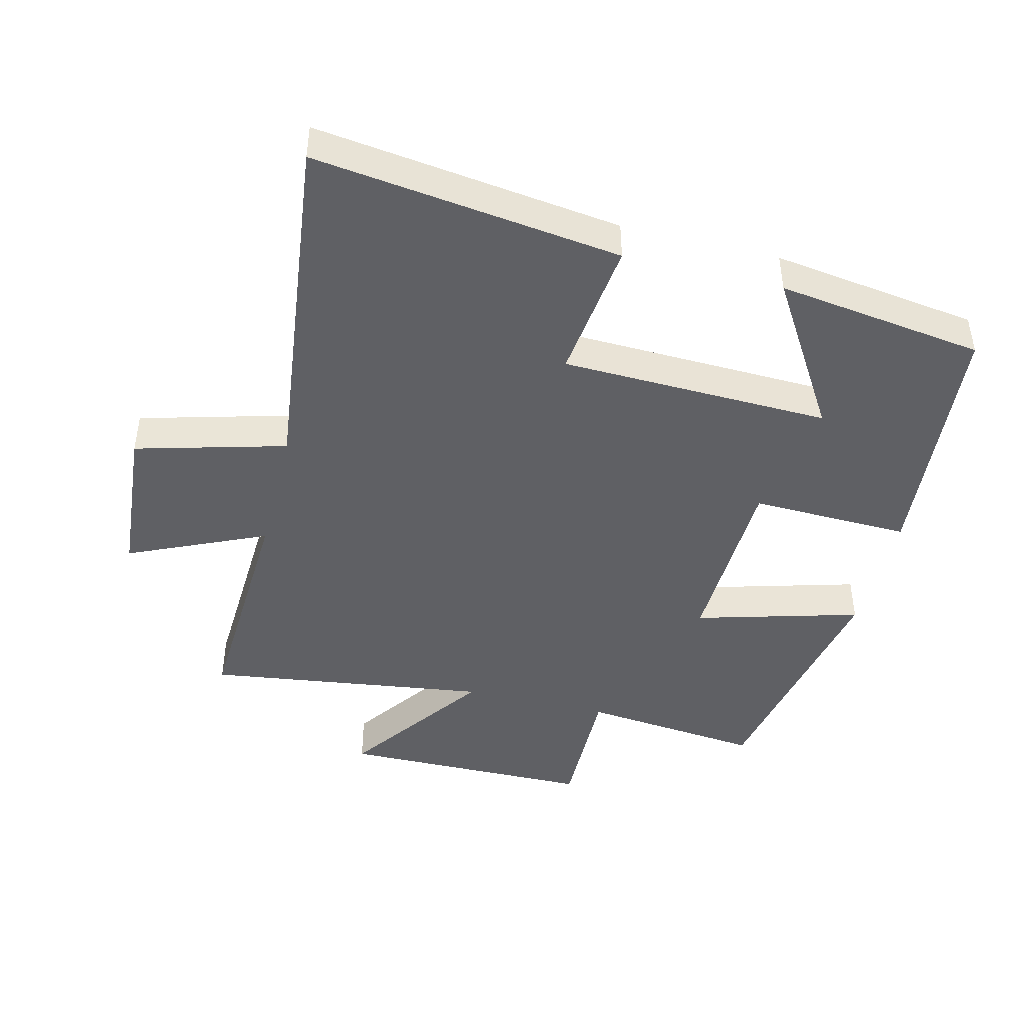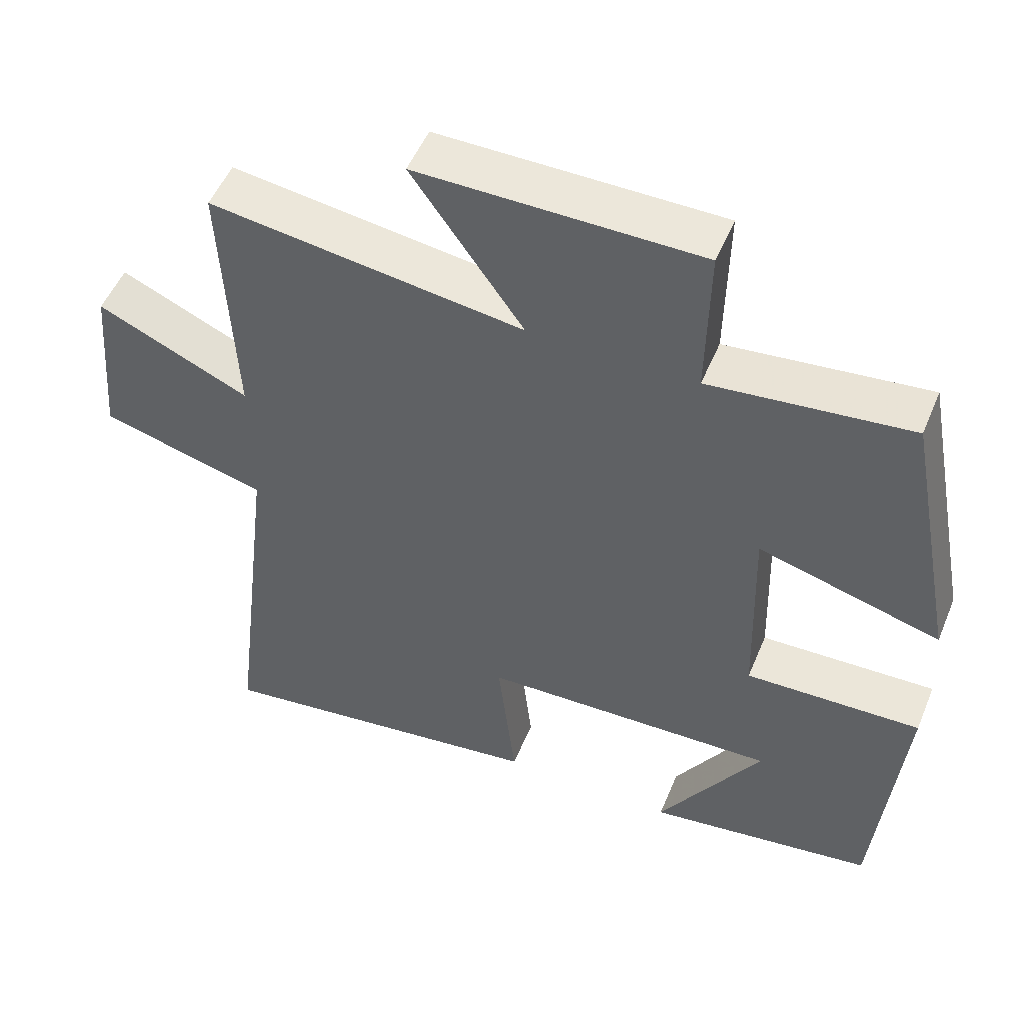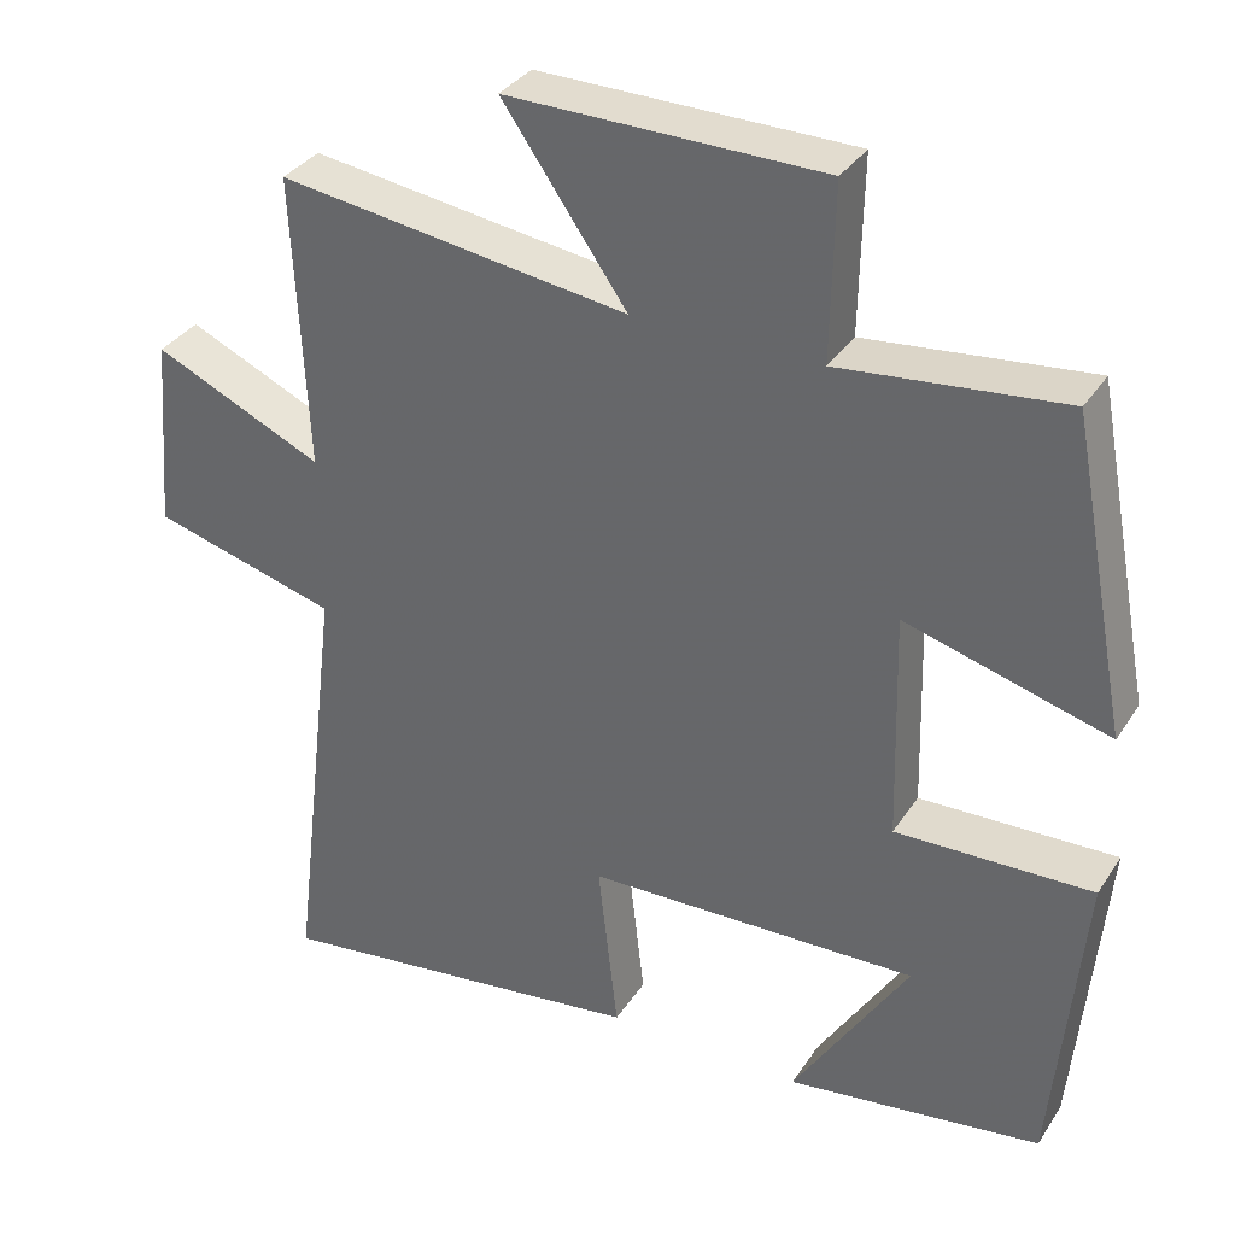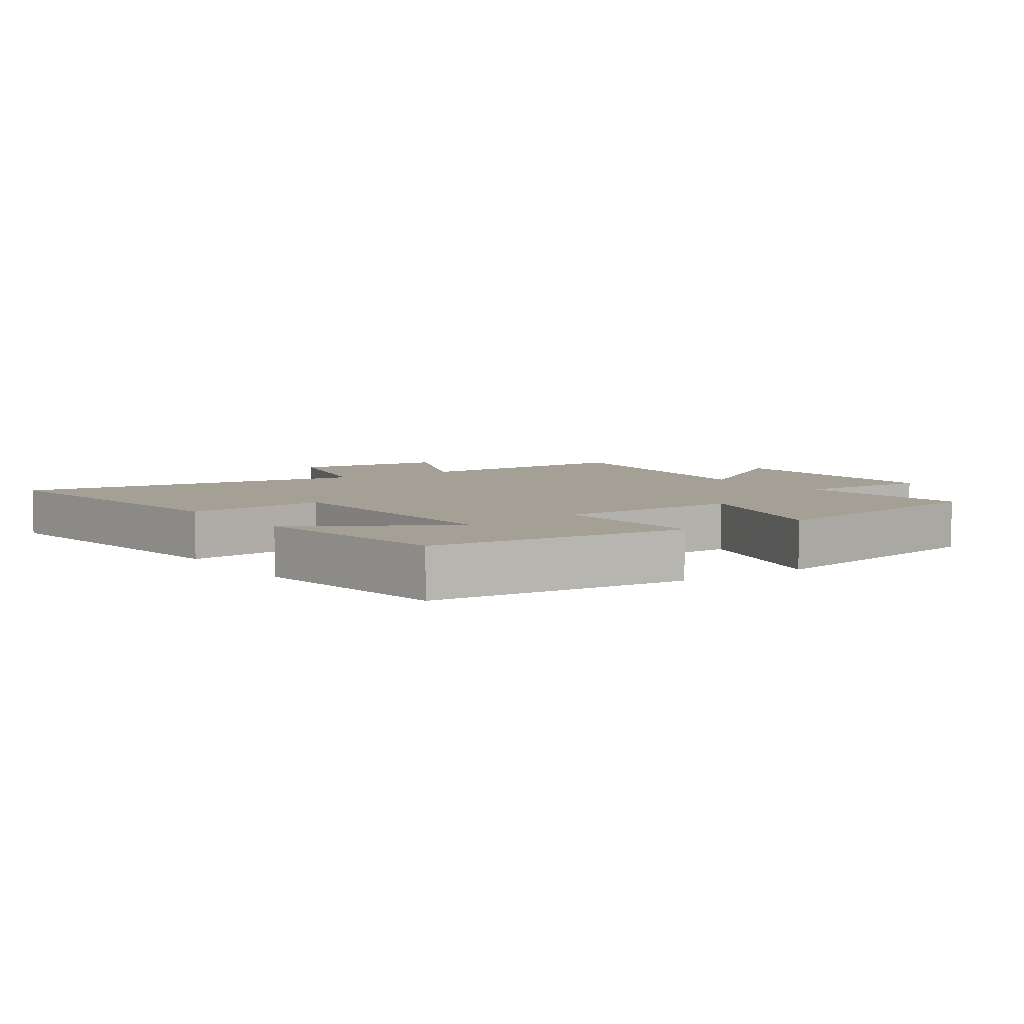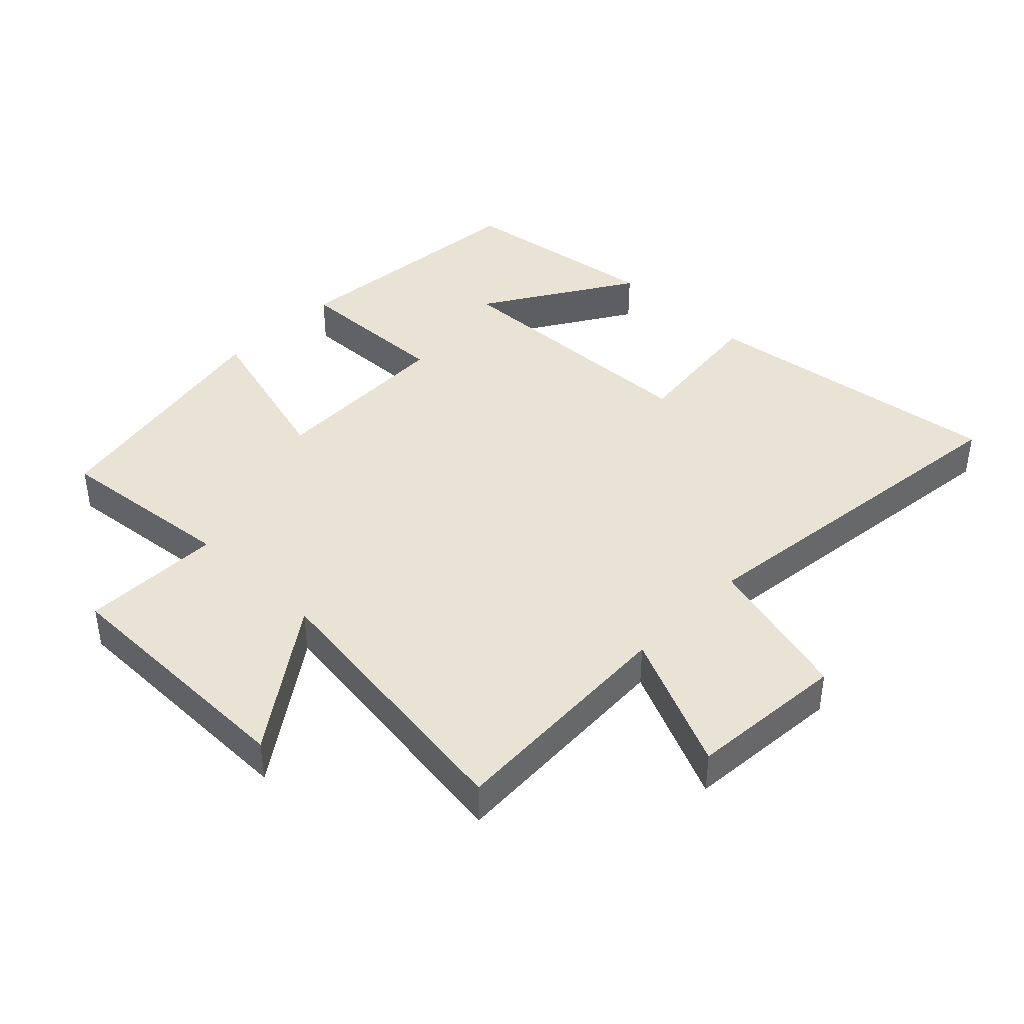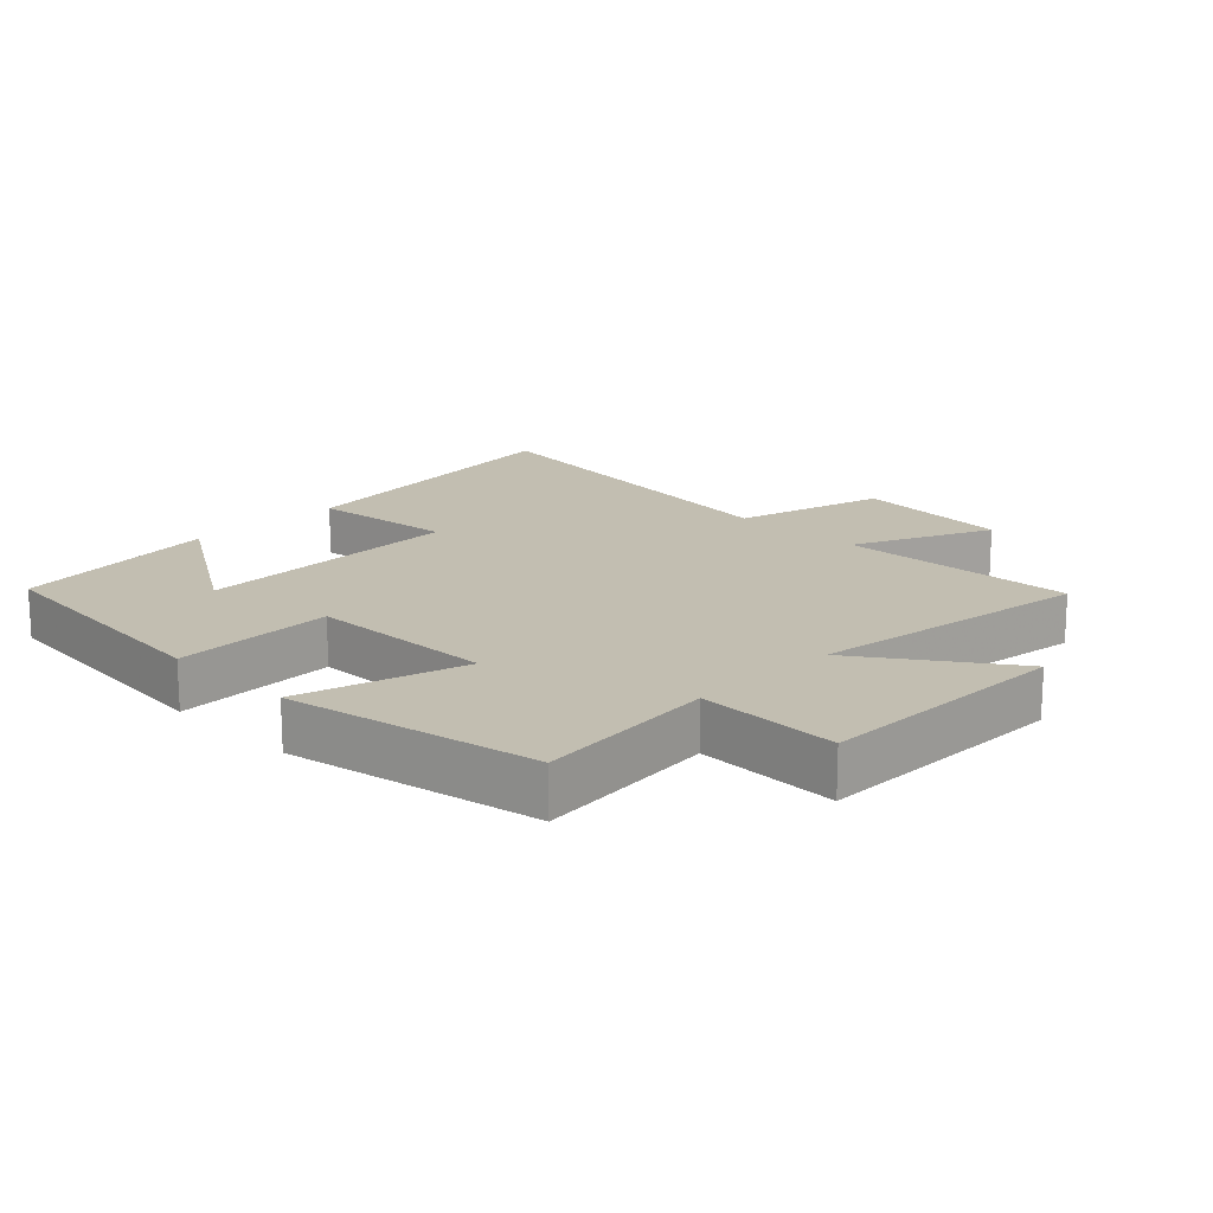
<metadata>
{"format":"obj","ext":"obj","renderer":"f3d","projection":"perspective","resolution":1024,"background":"white","views":[{"elev":-44.6,"azim":166.0,"up":"+Y"},{"elev":51.6,"azim":-157.8,"up":"+Z"},{"elev":34.3,"azim":-151.5,"up":"+Z"},{"elev":5.7,"azim":-124.8,"up":"+Y"},{"elev":41.2,"azim":44.2,"up":"+Y"},{"elev":17.1,"azim":-45.1,"up":"+Y"}]}
</metadata>
<code>
v 0.517 0.07 0.56
v 0.5 0.07 0.196
v 0.71 0.07 0.291
v 0.73 0.07 0.051
v 0.5 0.07 -0.012
v 0.566 0.07 -0.561
v 0.097 0.07 -0.5
v 0.122 0.07 -0.282
v -0.29 0.07 -0.27
v -0.147 0.07 -0.5
v -0.464 0.07 -0.456
v -0.5 0.07 -0.063
v -0.256 0.07 -0.07
v -0.248 0.07 0.216
v -0.5 0.07 0.145
v -0.427 0.07 0.529
v -0.149 0.07 0.5
v -0.153 0.07 0.716
v 0.237 0.07 0.72
v 0.083 0.07 0.5
v 0.517 0 0.56
v 0.5 0 0.196
v 0.71 0 0.291
v 0.73 0 0.051
v 0.5 0 -0.012
v 0.566 0 -0.561
v 0.097 0 -0.5
v 0.122 0 -0.282
v -0.29 0 -0.27
v -0.147 0 -0.5
v -0.464 0 -0.456
v -0.5 0 -0.063
v -0.256 0 -0.07
v -0.248 0 0.216
v -0.5 0 0.145
v -0.427 0 0.529
v -0.149 0 0.5
v -0.153 0 0.716
v 0.237 0 0.72
v 0.083 0 0.5
f 17 18 19 20
f 14 15 16 17
f 13 14 17 20
f 11 12 13
f 9 10 11
f 9 11 13 20
f 5 6 7 8
f 5 8 9 20
f 2 3 4 5
f 20 1 2
f 2 5 20
f 40 39 38 37
f 37 36 35 34
f 40 37 34 33
f 33 32 31
f 31 30 29
f 40 33 31 29
f 28 27 26 25
f 40 29 28 25
f 25 24 23 22
f 22 21 40
f 40 25 22
f 1 21 22 2
f 2 22 23 3
f 3 23 24 4
f 4 24 25 5
f 5 25 26 6
f 6 26 27 7
f 7 27 28 8
f 8 28 29 9
f 9 29 30 10
f 10 30 31 11
f 11 31 32 12
f 12 32 33 13
f 13 33 34 14
f 14 34 35 15
f 15 35 36 16
f 16 36 37 17
f 17 37 38 18
f 18 38 39 19
f 19 39 40 20
f 20 40 21 1

</code>
